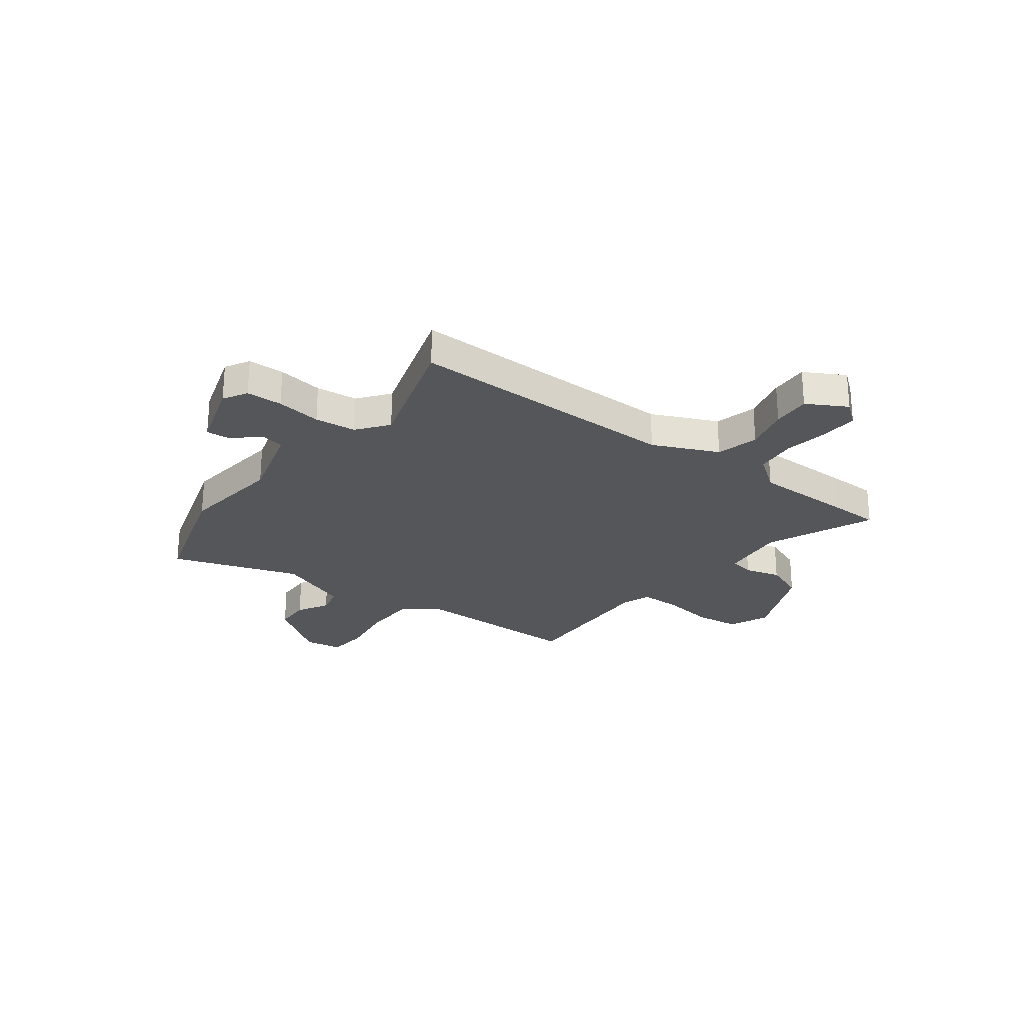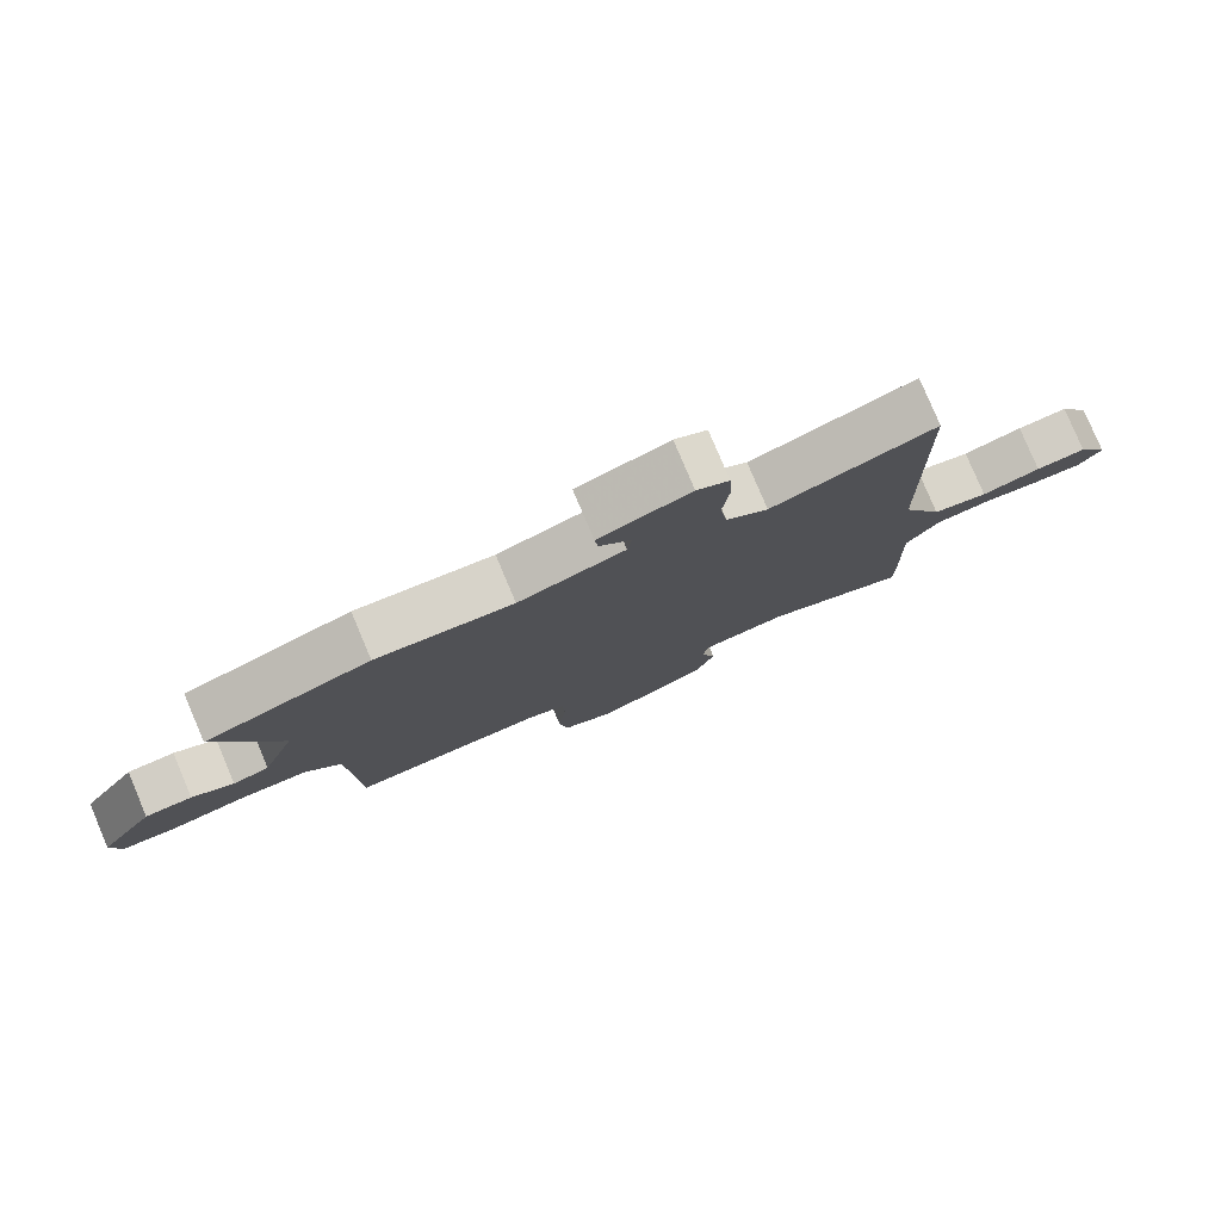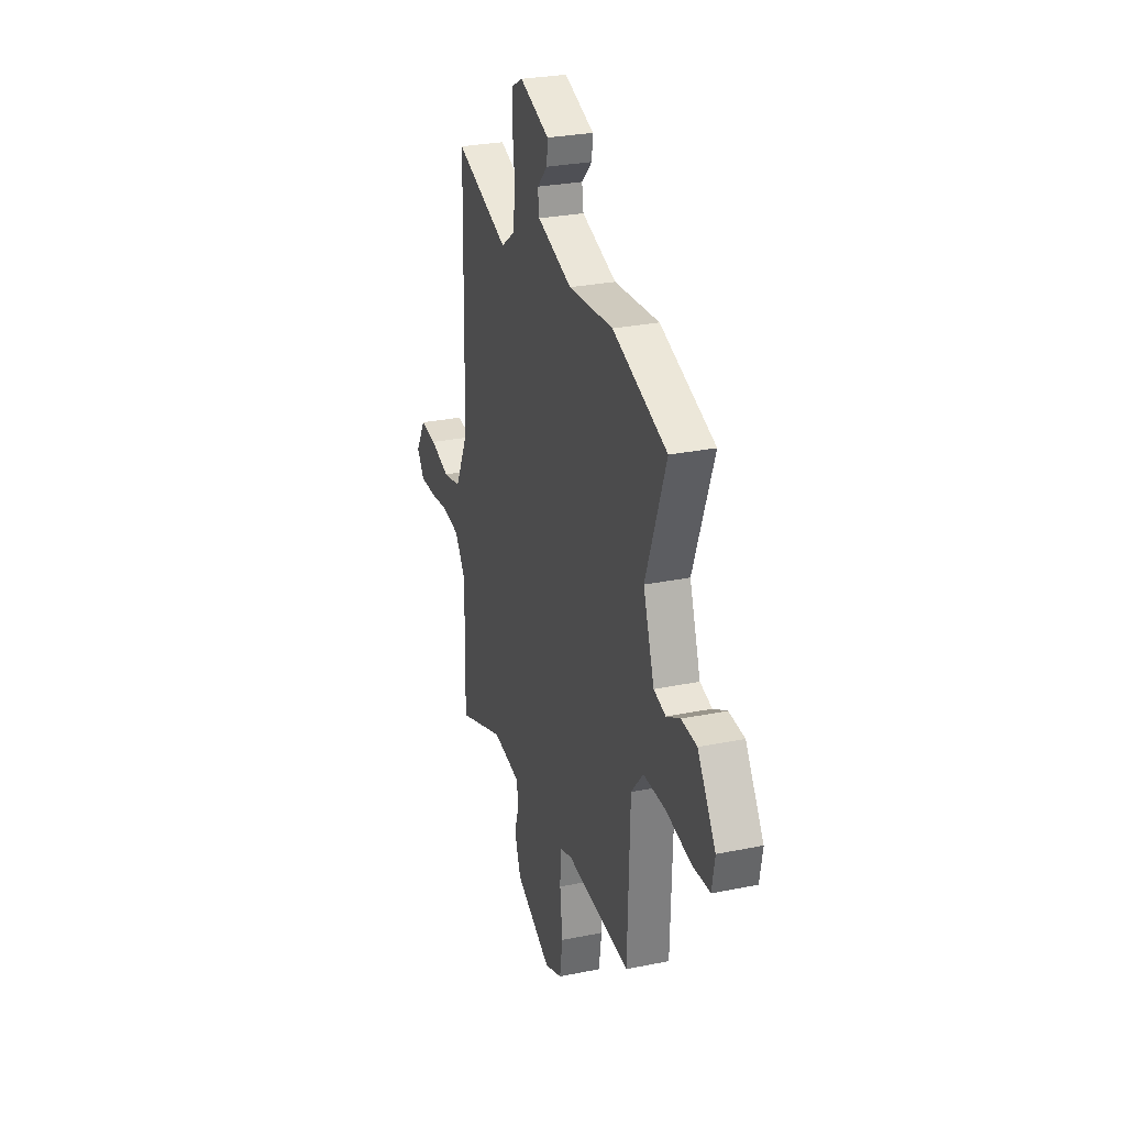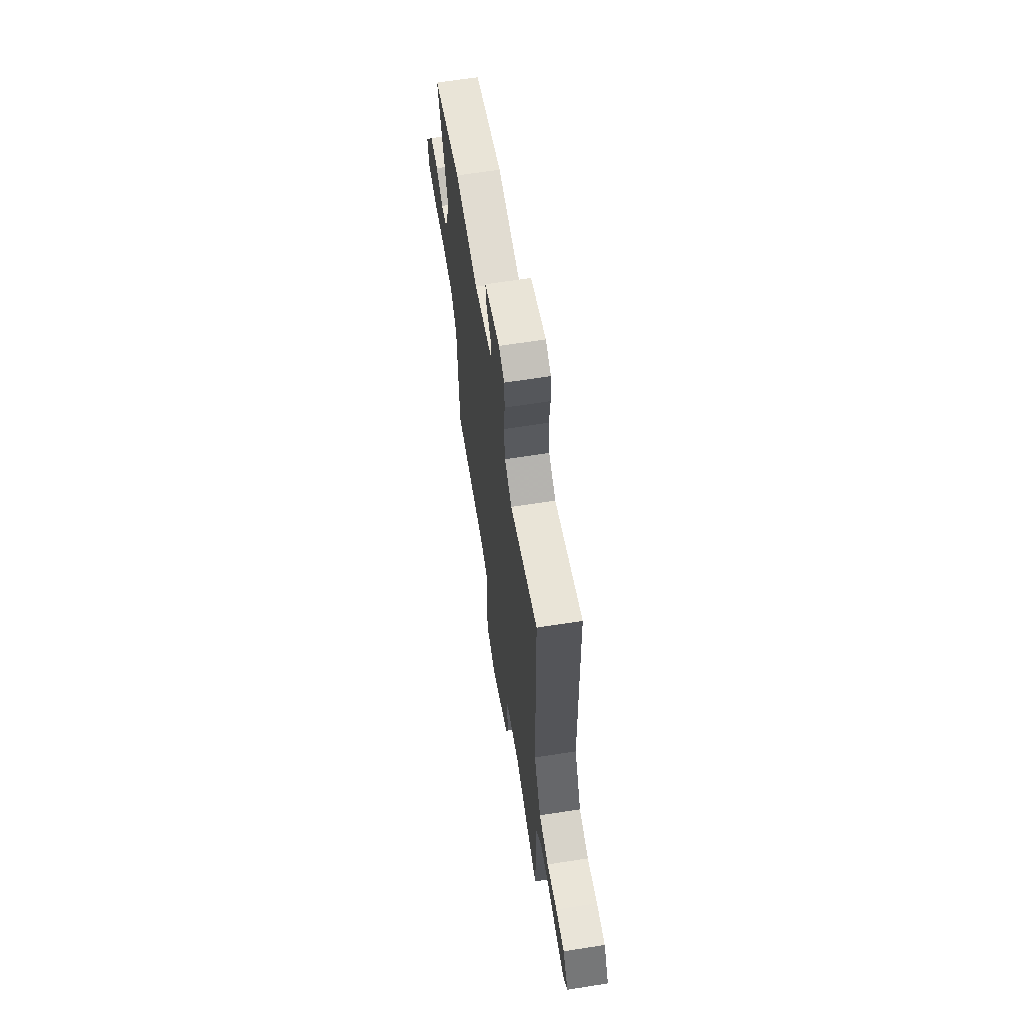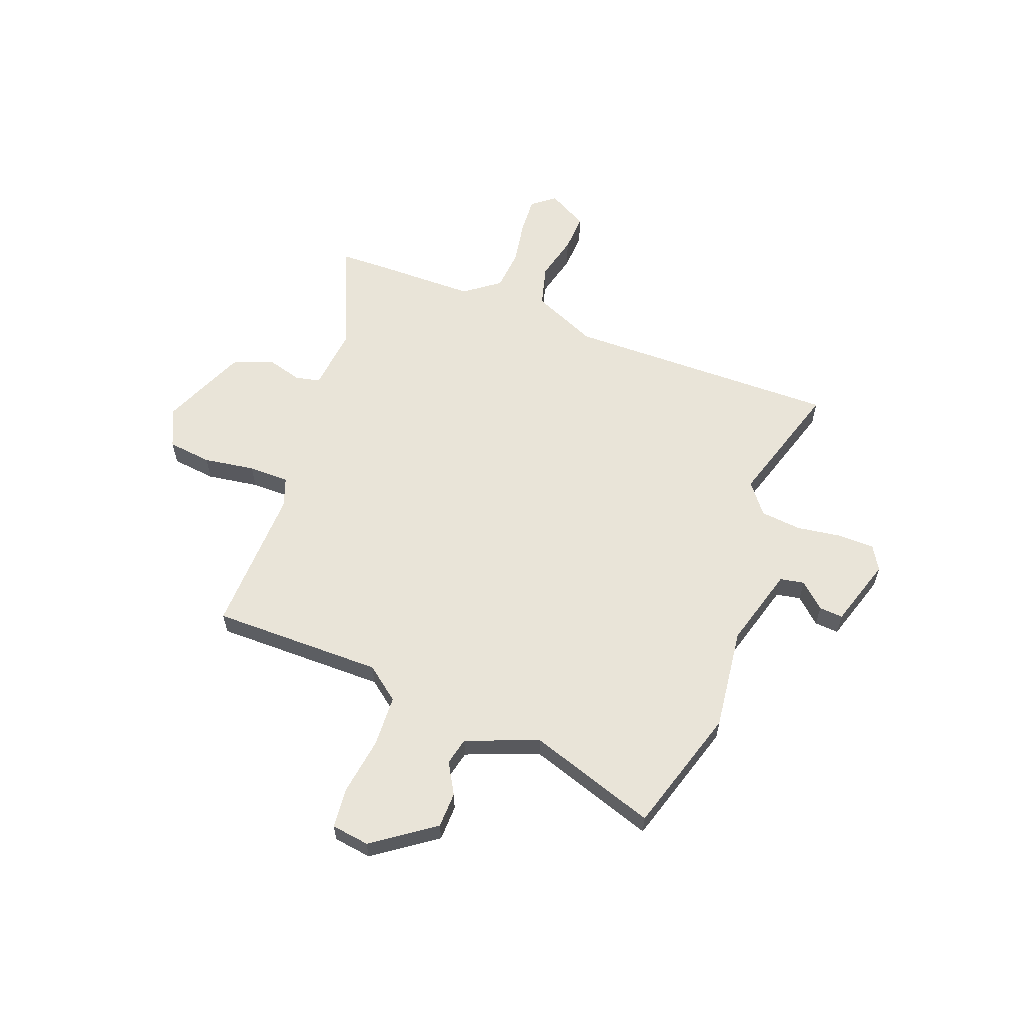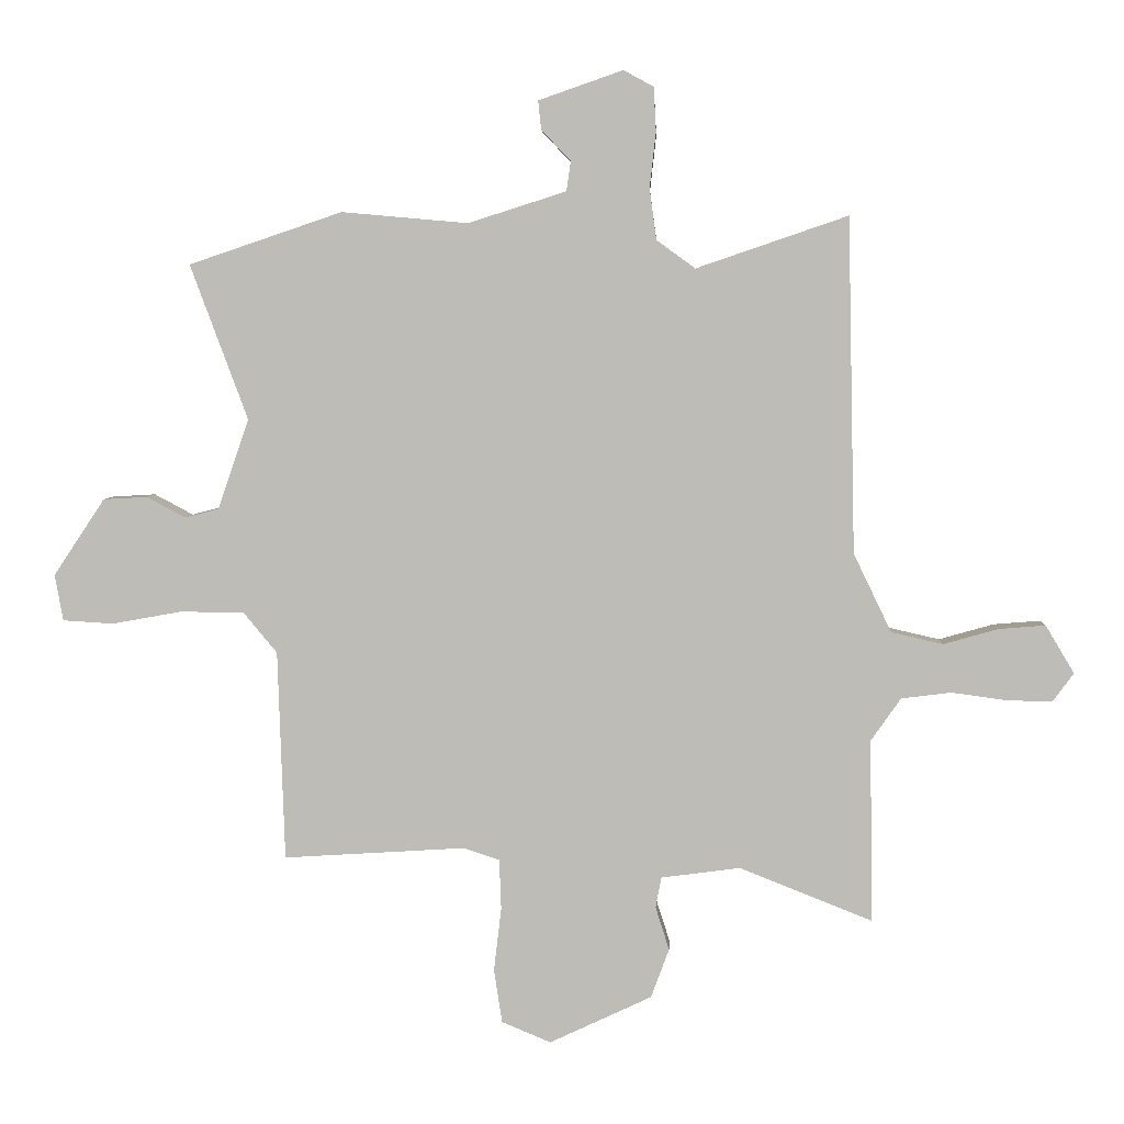
<metadata>
{"format":"obj","ext":"obj","renderer":"f3d","projection":"perspective","resolution":1024,"background":"white","views":[{"elev":-25.9,"azim":51.4,"up":"+Y"},{"elev":79.6,"azim":-22.9,"up":"+Z"},{"elev":28.4,"azim":-107.1,"up":"+Z"},{"elev":64.5,"azim":81.0,"up":"+Z"},{"elev":59.9,"azim":-71.2,"up":"+Y"},{"elev":4.9,"azim":2.4,"up":"+Z"}]}
</metadata>
<code>
v -0.452 0.07 -0.494
v -0.463 0.07 -0.158
v -0.517 0.07 -0.093
v -0.619 0.07 -0.092
v -0.73 0.07 -0.112
v -0.811 0.07 -0.107
v -0.824 0.07 -0.033
v -0.742 0.07 0.09
v -0.672 0.07 0.094
v -0.61 0.07 0.061
v -0.556 0.07 0.075
v -0.506 0.07 0.219
v -0.598 0.07 0.467
v -0.353 0.07 0.55
v -0.151 0.07 0.532
v 0.006 0.07 0.582
v 0.013 0.07 0.63
v -0.034 0.07 0.678
v -0.039 0.07 0.725
v 0.096 0.07 0.772
v 0.144 0.07 0.746
v 0.148 0.07 0.675
v 0.138 0.07 0.586
v 0.149 0.07 0.505
v 0.211 0.07 0.46
v 0.454 0.07 0.543
v 0.466 0.07 0.006
v 0.527 0.07 -0.12
v 0.61 0.07 -0.139
v 0.698 0.07 -0.114
v 0.773 0.07 -0.108
v 0.819 0.07 -0.185
v 0.785 0.07 -0.231
v 0.712 0.07 -0.229
v 0.624 0.07 -0.217
v 0.544 0.07 -0.227
v 0.495 0.07 -0.297
v 0.5 0.07 -0.49
v 0.501 0.07 -0.59
v 0.287 0.07 -0.505
v 0.16 0.07 -0.522
v 0.151 0.07 -0.571
v 0.173 0.07 -0.64
v 0.144 0.07 -0.719
v -0.02 0.07 -0.796
v -0.099 0.07 -0.763
v -0.112 0.07 -0.677
v -0.1 0.07 -0.575
v -0.103 0.07 -0.495
v -0.161 0.07 -0.476
v -0.452 0 -0.494
v -0.463 0 -0.158
v -0.517 0 -0.093
v -0.619 0 -0.092
v -0.73 0 -0.112
v -0.811 0 -0.107
v -0.824 0 -0.033
v -0.742 0 0.09
v -0.672 0 0.094
v -0.61 0 0.061
v -0.556 0 0.075
v -0.506 0 0.219
v -0.598 0 0.467
v -0.353 0 0.55
v -0.151 0 0.532
v 0.006 0 0.582
v 0.013 0 0.63
v -0.034 0 0.678
v -0.039 0 0.725
v 0.096 0 0.772
v 0.144 0 0.746
v 0.148 0 0.675
v 0.138 0 0.586
v 0.149 0 0.505
v 0.211 0 0.46
v 0.454 0 0.543
v 0.466 0 0.006
v 0.527 0 -0.12
v 0.61 0 -0.139
v 0.698 0 -0.114
v 0.773 0 -0.108
v 0.819 0 -0.185
v 0.785 0 -0.231
v 0.712 0 -0.229
v 0.624 0 -0.217
v 0.544 0 -0.227
v 0.495 0 -0.297
v 0.5 0 -0.49
v 0.501 0 -0.59
v 0.287 0 -0.505
v 0.16 0 -0.522
v 0.151 0 -0.571
v 0.173 0 -0.64
v 0.144 0 -0.719
v -0.02 0 -0.796
v -0.099 0 -0.763
v -0.112 0 -0.677
v -0.1 0 -0.575
v -0.103 0 -0.495
v -0.161 0 -0.476
f 46 47 48
f 45 46 48
f 44 45 48
f 43 44 48
f 42 43 48
f 41 42 48 49
f 40 41 49 50
f 37 38 39 40
f 36 37 40 50
f 33 34 35
f 32 33 35
f 31 32 35
f 30 31 35
f 29 30 35
f 28 29 35 36
f 50 1 2
f 36 50 2
f 28 36 2
f 27 28 2
f 21 22 23
f 20 21 23
f 19 20 23
f 18 19 23
f 17 18 23
f 16 17 23 24
f 15 16 24 25
f 14 15 25
f 13 14 25
f 12 13 25
f 8 9 10
f 7 8 10
f 6 7 10
f 5 6 10
f 4 5 10
f 3 4 10 11
f 2 3 11
f 27 2 11
f 26 27 11
f 25 26 11
f 11 12 25
f 98 97 96
f 98 96 95
f 98 95 94
f 98 94 93
f 98 93 92
f 99 98 92 91
f 100 99 91 90
f 90 89 88 87
f 100 90 87 86
f 85 84 83
f 85 83 82
f 85 82 81
f 85 81 80
f 85 80 79
f 86 85 79 78
f 52 51 100
f 52 100 86
f 52 86 78
f 52 78 77
f 73 72 71
f 73 71 70
f 73 70 69
f 73 69 68
f 73 68 67
f 74 73 67 66
f 75 74 66 65
f 75 65 64
f 75 64 63
f 75 63 62
f 60 59 58
f 60 58 57
f 60 57 56
f 60 56 55
f 60 55 54
f 61 60 54 53
f 61 53 52
f 61 52 77
f 61 77 76
f 61 76 75
f 75 62 61
f 1 51 52 2
f 2 52 53 3
f 3 53 54 4
f 4 54 55 5
f 5 55 56 6
f 6 56 57 7
f 7 57 58 8
f 8 58 59 9
f 9 59 60 10
f 10 60 61 11
f 11 61 62 12
f 12 62 63 13
f 13 63 64 14
f 14 64 65 15
f 15 65 66 16
f 16 66 67 17
f 17 67 68 18
f 18 68 69 19
f 19 69 70 20
f 20 70 71 21
f 21 71 72 22
f 22 72 73 23
f 23 73 74 24
f 24 74 75 25
f 25 75 76 26
f 26 76 77 27
f 27 77 78 28
f 28 78 79 29
f 29 79 80 30
f 30 80 81 31
f 31 81 82 32
f 32 82 83 33
f 33 83 84 34
f 34 84 85 35
f 35 85 86 36
f 36 86 87 37
f 37 87 88 38
f 38 88 89 39
f 39 89 90 40
f 40 90 91 41
f 41 91 92 42
f 42 92 93 43
f 43 93 94 44
f 44 94 95 45
f 45 95 96 46
f 46 96 97 47
f 47 97 98 48
f 48 98 99 49
f 49 99 100 50
f 50 100 51 1

</code>
